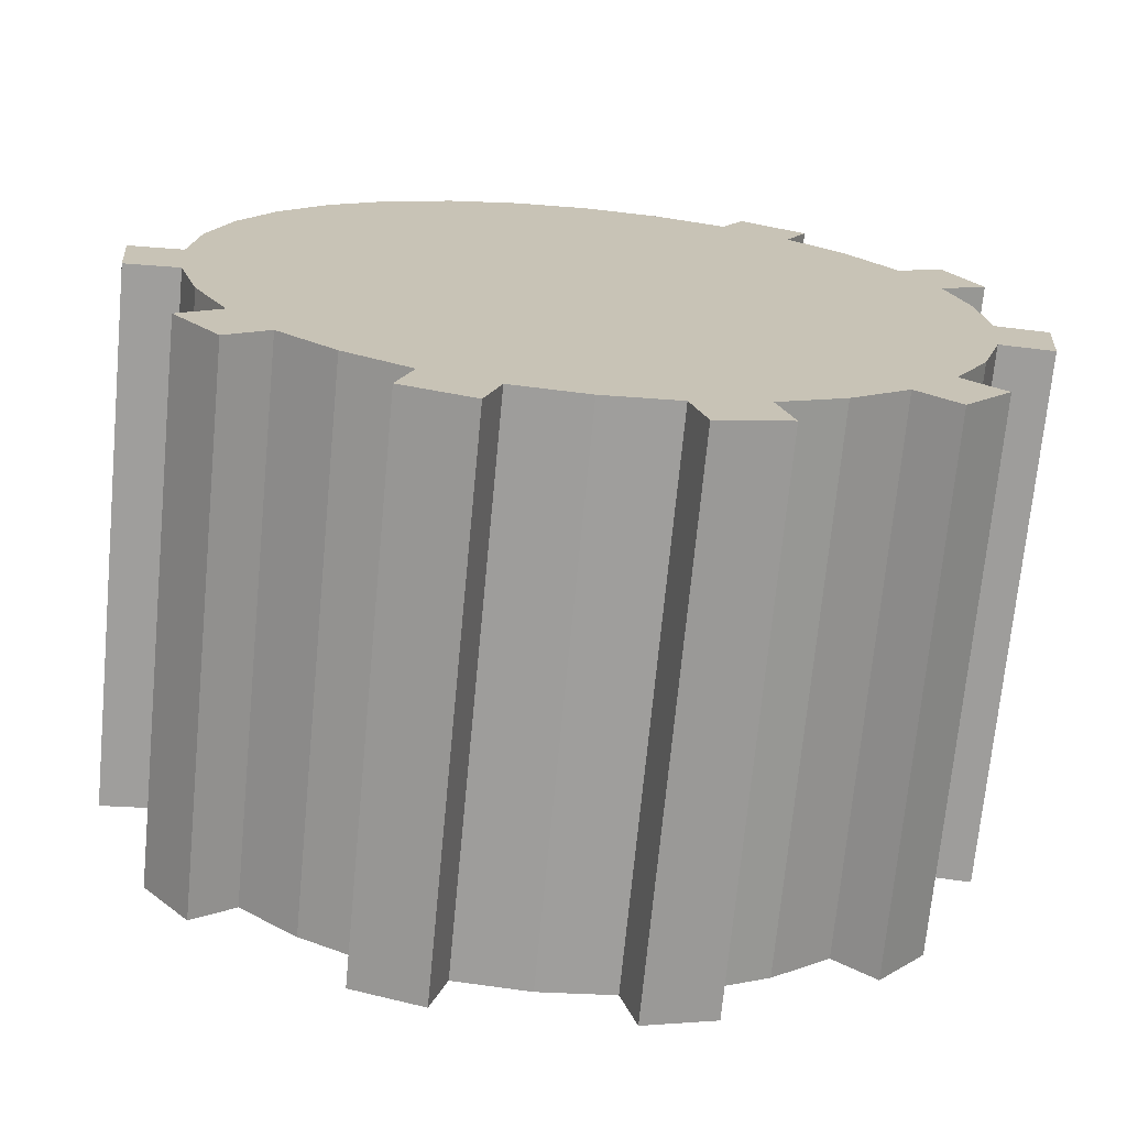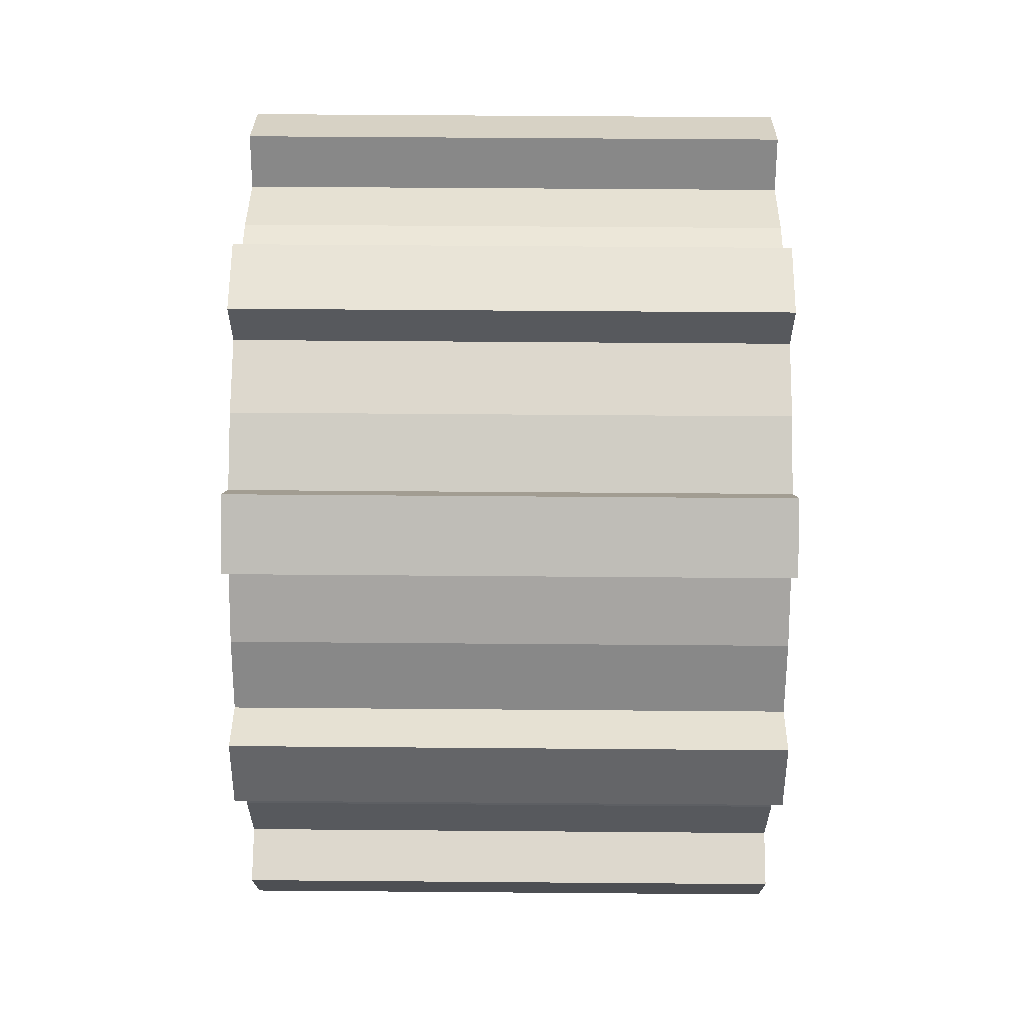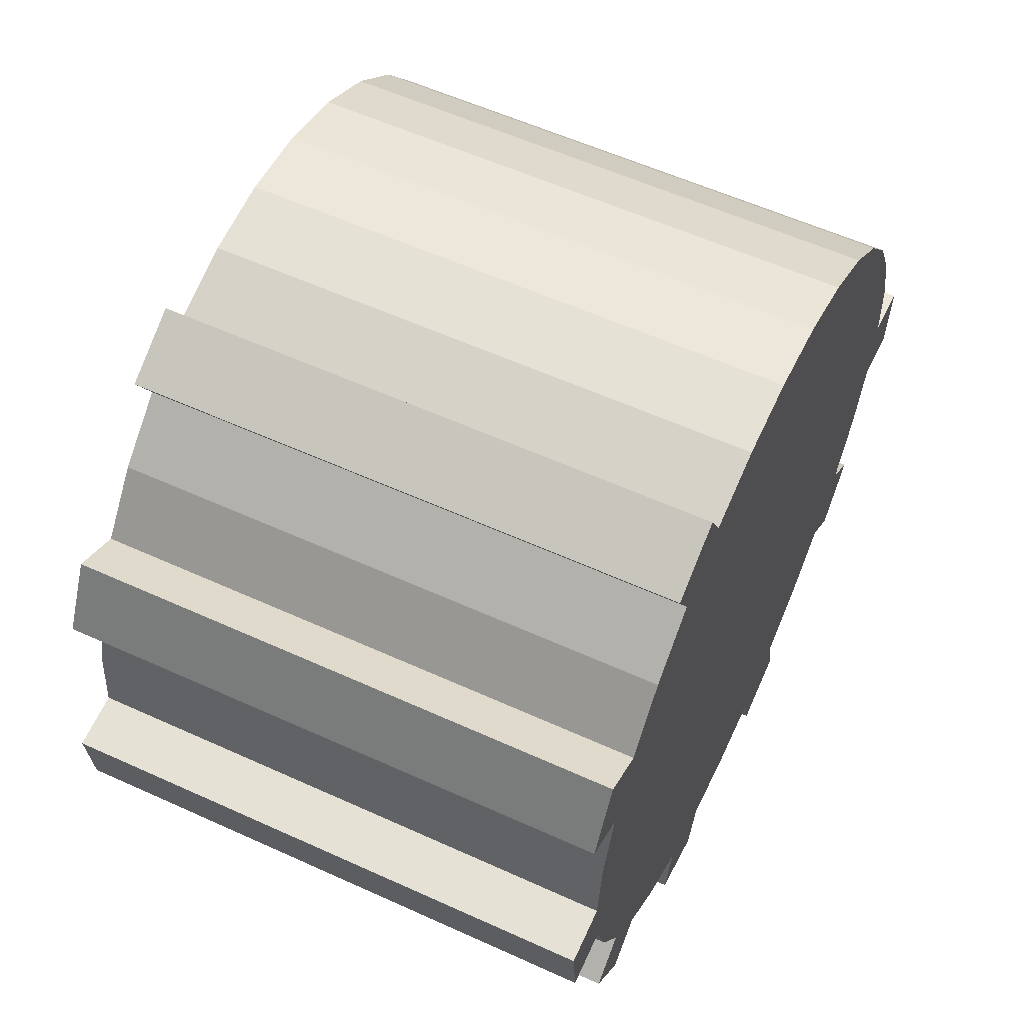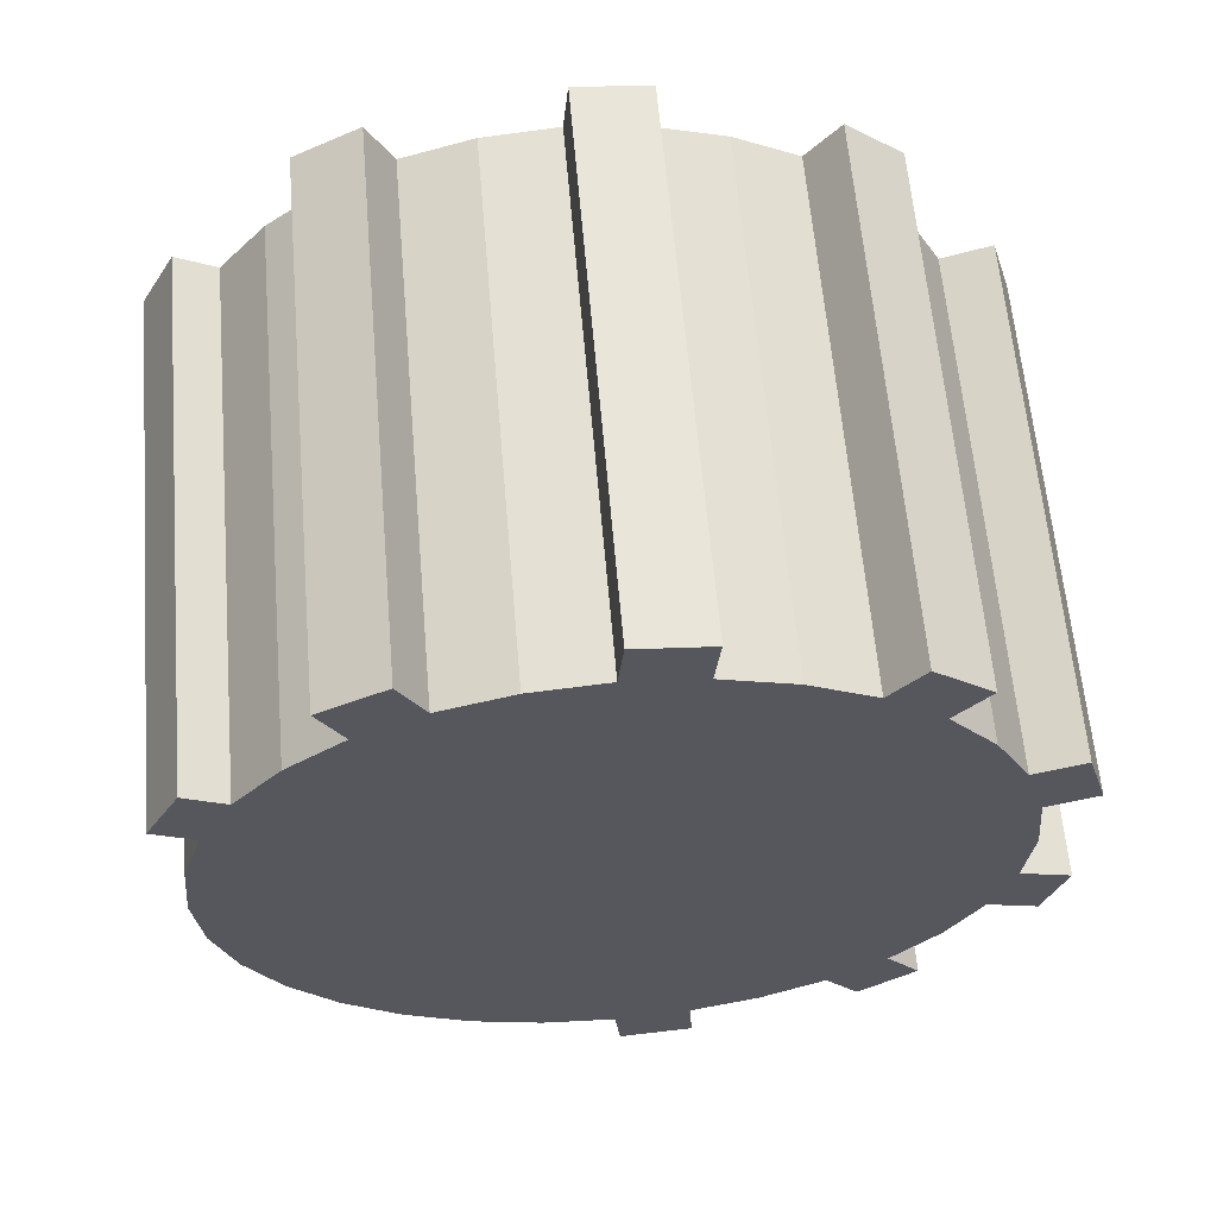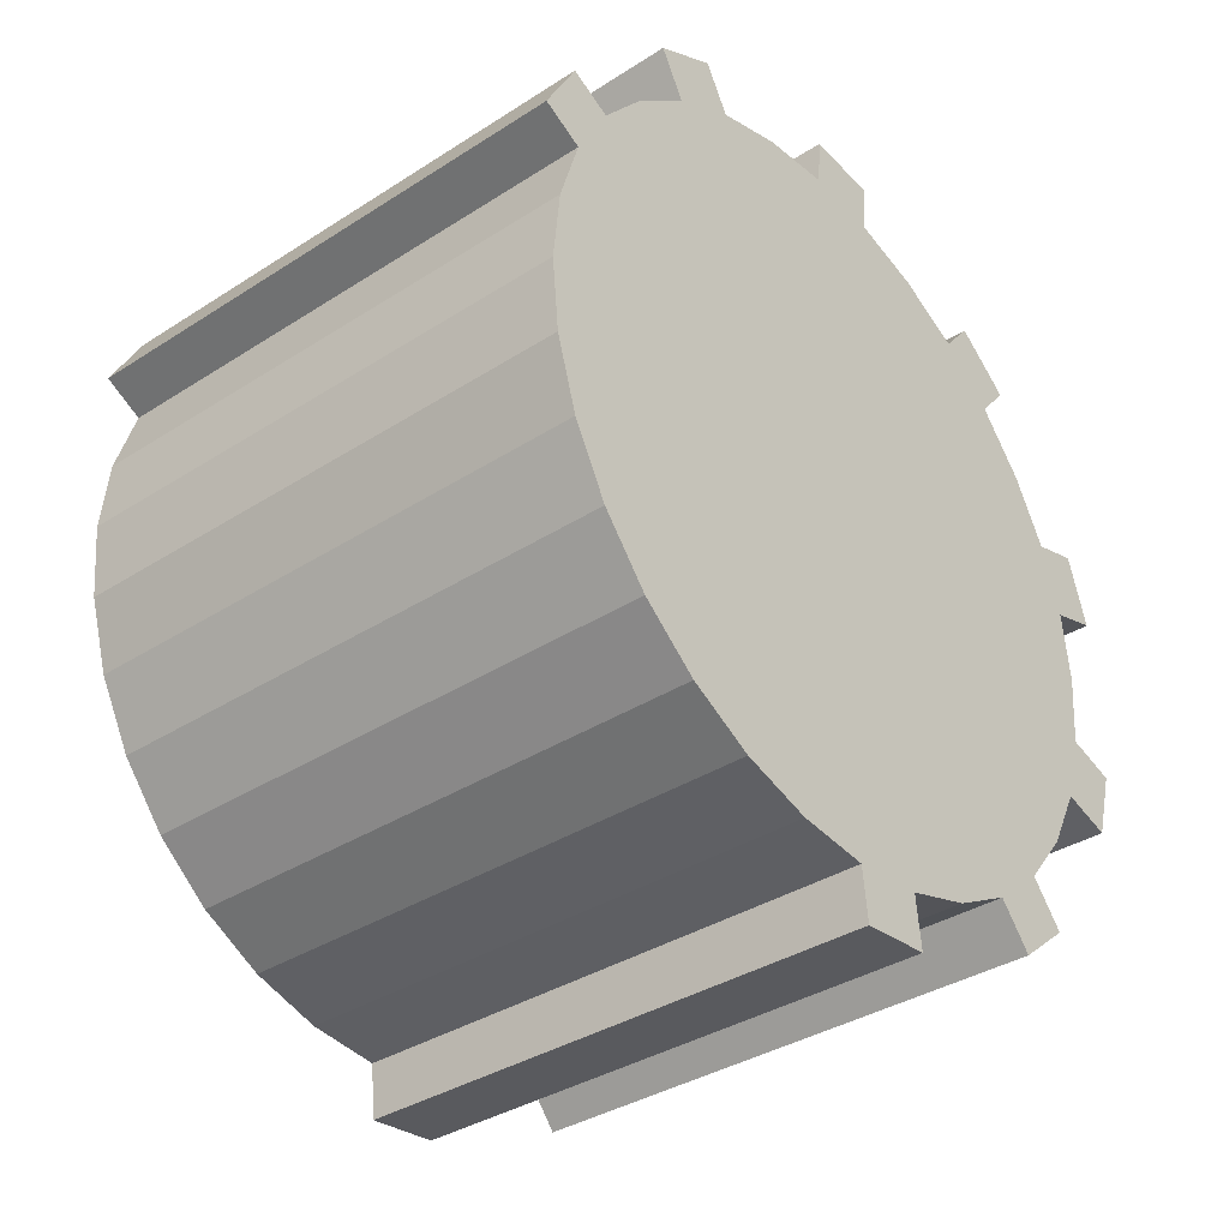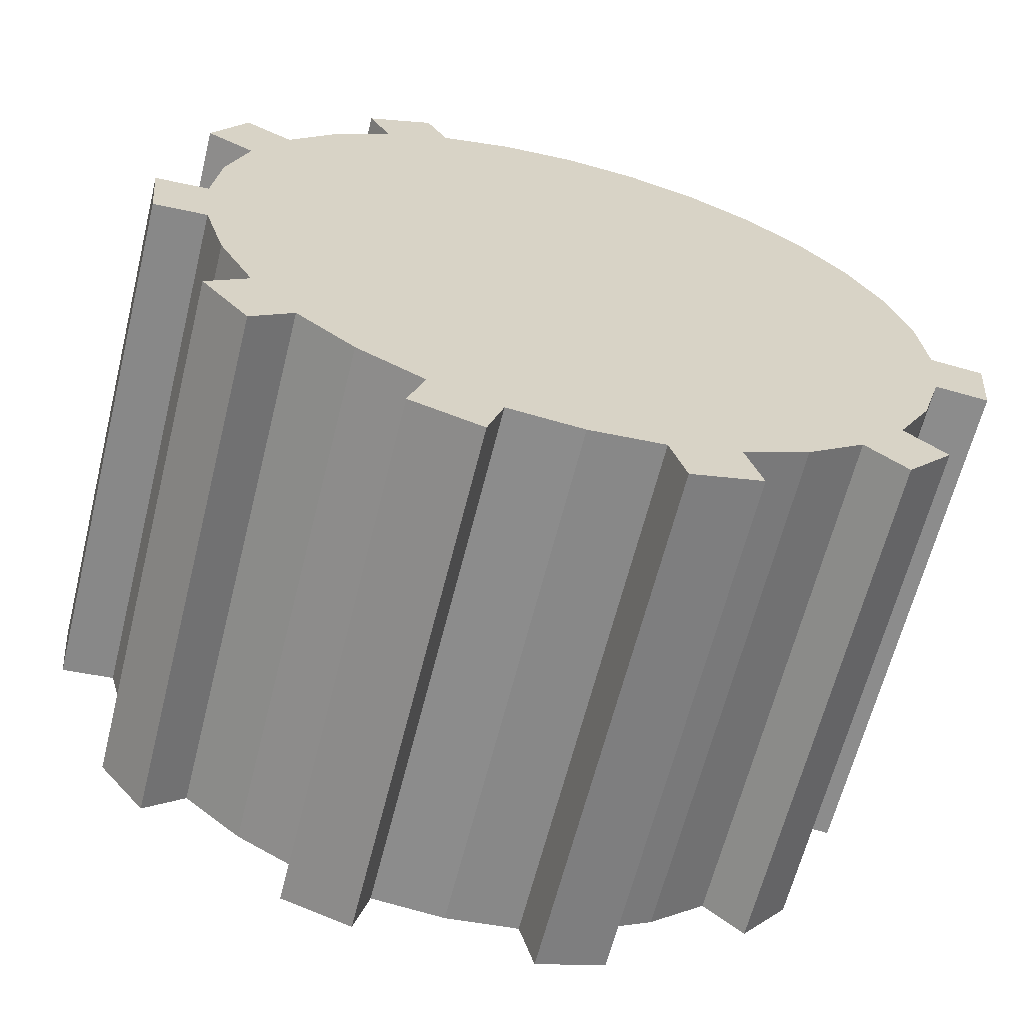
<metadata>
{"format":"obj","ext":"obj","renderer":"f3d","projection":"perspective","resolution":1024,"background":"white","views":[{"elev":-71.1,"azim":-95.5,"up":"+Y"},{"elev":55.4,"azim":0.5,"up":"+Z"},{"elev":58.0,"azim":25.2,"up":"+Y"},{"elev":61.7,"azim":-94.9,"up":"+Z"},{"elev":-36.3,"azim":-140.1,"up":"+Z"},{"elev":-63.7,"azim":75.9,"up":"+Y"}]}
</metadata>
<code>
o left_wheel_engine_Cylinder.001
v 0.1051 0 0.1489
v -0.1051 -0 0.1489
v 0.1051 -0.02905 0.146
v -0.1051 -0.02905 0.146
v 0.1051 -0.05698 0.1376
v -0.1051 -0.05698 0.1376
v 0.1051 -0.08272 0.1238
v -0.1051 -0.08272 0.1238
v 0.1051 -0.1053 0.1053
v -0.1051 -0.1053 0.1053
v 0.1051 -0.1238 0.08272
v -0.1051 -0.1238 0.08272
v 0.1051 -0.1376 0.05698
v -0.1051 -0.1376 0.05698
v 0.1051 -0.146 0.02905
v -0.1051 -0.146 0.02905
v 0.1051 -0.1489 0
v -0.1051 -0.1489 0
v 0.1051 -0.146 -0.02905
v -0.1051 -0.146 -0.02905
v 0.1051 -0.1376 -0.05698
v -0.1051 -0.1376 -0.05698
v 0.1051 -0.1238 -0.08272
v -0.1051 -0.1238 -0.08272
v 0.1051 -0.1053 -0.1053
v -0.1051 -0.1053 -0.1053
v 0.1051 -0.08272 -0.1238
v -0.1051 -0.08272 -0.1238
v 0.1051 -0.05698 -0.1376
v -0.1051 -0.05698 -0.1376
v 0.1051 -0.02905 -0.146
v -0.1051 -0.02905 -0.146
v 0.1051 0 -0.1489
v -0.1051 0 -0.1489
v 0.1051 0.02905 -0.146
v -0.1051 0.02905 -0.146
v 0.1051 0.05698 -0.1376
v -0.1051 0.05698 -0.1376
v 0.1051 0.08272 -0.1238
v -0.1051 0.08272 -0.1238
v 0.1051 0.1053 -0.1053
v -0.1051 0.1053 -0.1053
v 0.1051 0.1238 -0.08272
v -0.1051 0.1238 -0.08272
v 0.1051 0.1376 -0.05698
v -0.1051 0.1376 -0.05698
v 0.1051 0.146 -0.02905
v -0.1051 0.146 -0.02905
v 0.1051 0.1489 0
v -0.1051 0.1489 0
v 0.1051 0.146 0.02905
v -0.1051 0.146 0.02905
v 0.1051 0.1376 0.05698
v -0.1051 0.1376 0.05698
v 0.1051 0.1238 0.08272
v -0.1051 0.1238 0.08272
v 0.1051 0.1053 0.1053
v -0.1051 0.1053 0.1053
v 0.1051 0.08272 0.1238
v -0.1051 0.08272 0.1238
v 0.1051 0.05698 0.1376
v -0.1051 0.05698 0.1376
v 0.1051 0.02905 0.146
v -0.1051 0.02905 0.146
v 0.1051 -0.002059 0.1698
v 0.1051 -0.03111 0.1669
v -0.1051 -0.03111 0.1669
v -0.1051 -0.002059 0.1698
v -0.1051 -0.09605 0.14
v 0.1051 -0.09605 0.14
v 0.1051 -0.1186 0.1215
v -0.1051 -0.1186 0.1215
v -0.1051 -0.1577 0.06308
v 0.1051 -0.1577 0.06308
v 0.1051 -0.1661 0.03515
v -0.1051 -0.1661 0.03515
v -0.1051 -0.1661 -0.03515
v 0.1051 -0.1661 -0.03515
v 0.1051 -0.1577 -0.06308
v -0.1051 -0.1577 -0.06308
v -0.1051 -0.1186 -0.1215
v 0.1051 -0.1186 -0.1215
v 0.1051 -0.09605 -0.14
v -0.1051 -0.09605 -0.14
v -0.1051 -0.03111 -0.1669
v 0.1051 -0.03111 -0.1669
v 0.1051 -0.002059 -0.1698
v -0.1051 -0.002059 -0.1698
v -0.1051 0.09262 0.1423
v 0.1051 0.09262 0.1423
v 0.1051 0.06688 0.1561
v -0.1051 0.06688 0.1561
v -0.1051 -0.02018 0.1015
v -0.1051 0 0.1034
v -0.1051 0.02018 0.1015
v -0.1051 0.03959 0.09557
v -0.1051 0.05747 0.08601
v -0.1051 0.07315 0.07315
v -0.1051 0.08601 0.05747
v -0.1051 0.09557 0.03959
v -0.1051 0.1015 0.02018
v -0.1051 0.1034 0
v -0.1051 0.1015 -0.02018
v -0.1051 0.09557 -0.03959
v -0.1051 0.08601 -0.05747
v -0.1051 0.07315 -0.07315
v -0.1051 0.05747 -0.08601
v -0.1051 0.03959 -0.09557
v -0.1051 0.02018 -0.1015
v -0.1051 0 -0.1034
v -0.1051 -0.02018 -0.1015
v -0.1051 -0.03959 -0.09557
v -0.1051 -0.05747 -0.08601
v -0.1051 -0.07315 -0.07315
v -0.1051 -0.08601 -0.05747
v -0.1051 -0.09557 -0.03959
v -0.1051 -0.1015 -0.02018
v -0.1051 -0.1034 0
v -0.1051 -0.1015 0.02018
v -0.1051 -0.09557 0.03959
v -0.1051 -0.08601 0.05747
v -0.1051 -0.07315 0.07315
v -0.1051 -0.05747 0.08601
v -0.1051 -0.03959 0.09557
v -0.1051 0.1534 0.06546
v 0.1051 0.1534 0.06546
v 0.1051 0.1397 0.0912
v -0.1051 0.1397 0.0912
f 34 85 32
f 4 5 3
f 6 7 5
f 16 73 14
f 10 11 9
f 12 13 11
f 60 90 59
f 16 17 15
f 18 19 17
f 31 87 33
f 22 23 21
f 24 25 23
f 13 75 15
f 28 29 27
f 30 31 29
f 32 86 31
f 34 35 33
f 36 37 35
f 38 39 37
f 40 41 39
f 42 43 41
f 44 45 43
f 46 47 45
f 48 49 47
f 50 51 49
f 52 53 51
f 55 128 56
f 56 57 55
f 58 59 57
f 14 74 13
f 62 63 61
f 64 1 63
f 15 31 47
f 68 66 65
f 69 71 70
f 73 75 74
f 77 79 78
f 81 83 82
f 85 87 86
f 89 91 90
f 59 91 61
f 15 76 16
f 33 88 34
f 60 92 89
f 8 70 7
f 26 82 25
f 61 92 62
f 7 71 9
f 25 83 27
f 10 69 8
f 28 81 26
f 9 72 10
f 27 84 28
f 1 66 3
f 20 78 19
f 4 68 2
f 19 79 21
f 2 65 1
f 22 77 20
f 3 67 4
f 21 80 22
f 2 93 4
f 64 94 2
f 64 96 95
f 60 96 62
f 60 98 97
f 58 99 98
f 54 99 56
f 52 100 54
f 50 101 52
f 48 102 50
f 48 104 103
f 44 104 46
f 44 106 105
f 40 106 42
f 38 107 40
f 36 108 38
f 34 109 36
f 34 111 110
f 30 111 32
f 30 113 112
f 26 113 28
f 24 114 26
f 22 115 24
f 22 117 116
f 18 117 20
f 16 118 18
f 14 119 16
f 14 121 120
f 10 121 12
f 8 122 10
f 8 124 123
f 4 124 6
f 125 127 126
f 53 127 55
f 56 125 54
f 54 126 53
f 34 88 85
f 4 6 5
f 6 8 7
f 16 76 73
f 10 12 11
f 12 14 13
f 60 89 90
f 16 18 17
f 18 20 19
f 31 86 87
f 22 24 23
f 24 26 25
f 13 74 75
f 28 30 29
f 30 32 31
f 32 85 86
f 34 36 35
f 36 38 37
f 38 40 39
f 40 42 41
f 42 44 43
f 44 46 45
f 46 48 47
f 48 50 49
f 50 52 51
f 52 54 53
f 55 127 128
f 56 58 57
f 58 60 59
f 14 73 74
f 62 64 63
f 64 2 1
f 63 1 3
f 3 5 7
f 7 9 11
f 11 13 7
f 13 15 7
f 15 17 19
f 19 21 15
f 21 23 15
f 23 25 31
f 25 27 31
f 27 29 31
f 31 33 35
f 35 37 39
f 39 41 43
f 43 45 47
f 47 49 51
f 51 53 55
f 55 57 63
f 57 59 63
f 59 61 63
f 63 3 7
f 31 35 47
f 35 39 47
f 39 43 47
f 47 51 63
f 51 55 63
f 63 7 15
f 15 23 31
f 63 15 47
f 68 67 66
f 69 72 71
f 73 76 75
f 77 80 79
f 81 84 83
f 85 88 87
f 89 92 91
f 59 90 91
f 15 75 76
f 33 87 88
f 60 62 92
f 8 69 70
f 26 81 82
f 61 91 92
f 7 70 71
f 25 82 83
f 10 72 69
f 28 84 81
f 9 71 72
f 27 83 84
f 1 65 66
f 20 77 78
f 4 67 68
f 19 78 79
f 2 68 65
f 22 80 77
f 3 66 67
f 21 79 80
f 2 94 93
f 64 95 94
f 64 62 96
f 60 97 96
f 60 58 98
f 58 56 99
f 54 100 99
f 52 101 100
f 50 102 101
f 48 103 102
f 48 46 104
f 44 105 104
f 44 42 106
f 40 107 106
f 38 108 107
f 36 109 108
f 34 110 109
f 34 32 111
f 30 112 111
f 30 28 113
f 26 114 113
f 24 115 114
f 22 116 115
f 22 20 117
f 18 118 117
f 16 119 118
f 14 120 119
f 14 12 121
f 10 122 121
f 8 123 122
f 8 6 124
f 4 93 124
f 125 128 127
f 53 126 127
f 56 128 125
f 54 125 126
f 100 108 116
f 124 93 94
f 94 95 124
f 95 96 124
f 96 97 100
f 97 98 100
f 98 99 100
f 100 101 102
f 102 103 100
f 103 104 100
f 104 105 108
f 105 106 108
f 106 107 108
f 108 109 110
f 110 111 108
f 111 112 108
f 112 113 116
f 113 114 116
f 114 115 116
f 116 117 118
f 118 119 116
f 119 120 116
f 120 121 122
f 122 123 120
f 123 124 120
f 124 96 100
f 100 104 108
f 108 112 116
f 116 120 124
f 124 100 116

</code>
